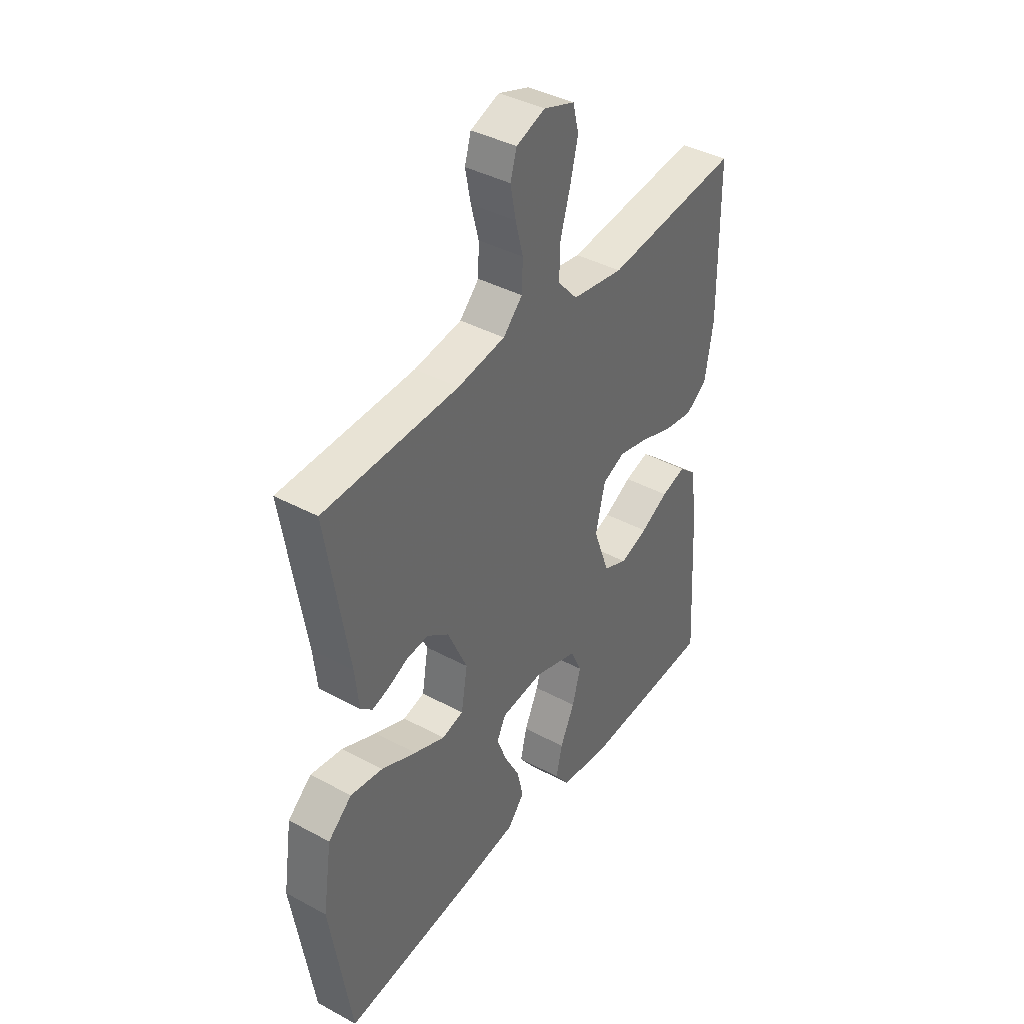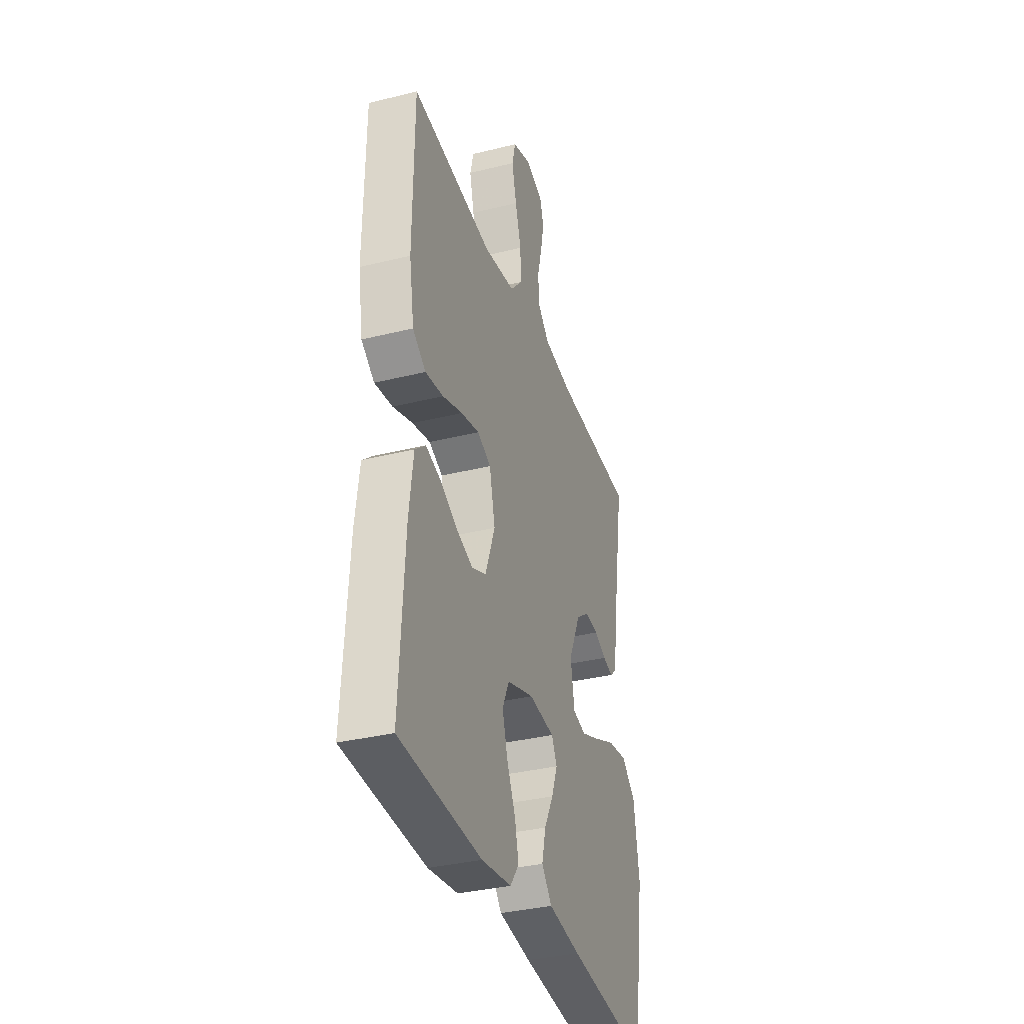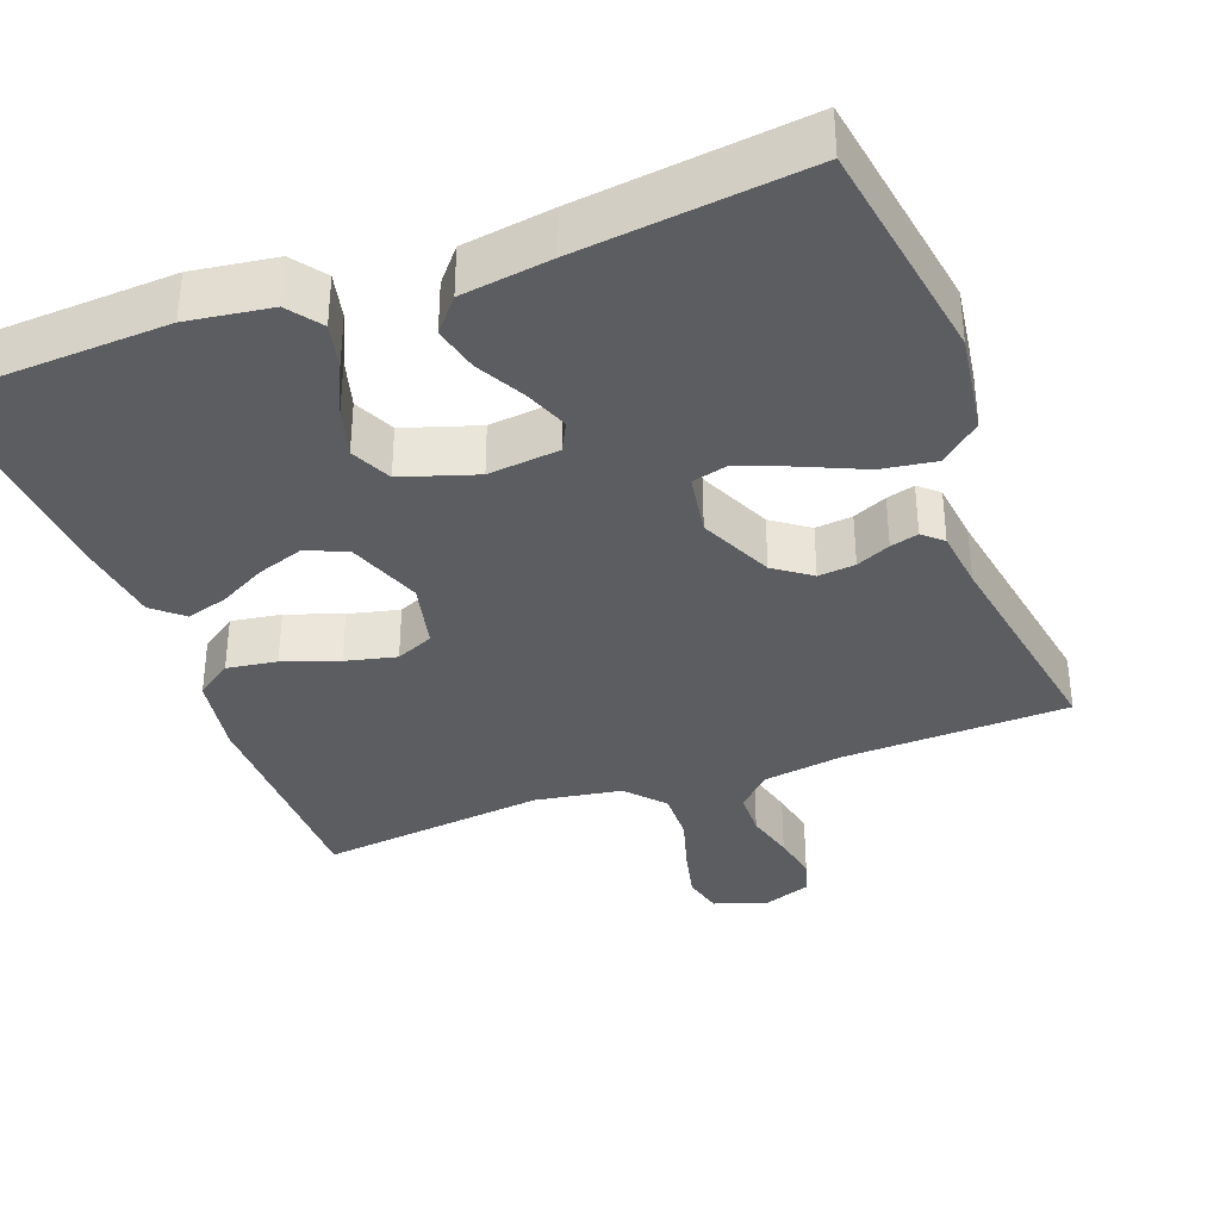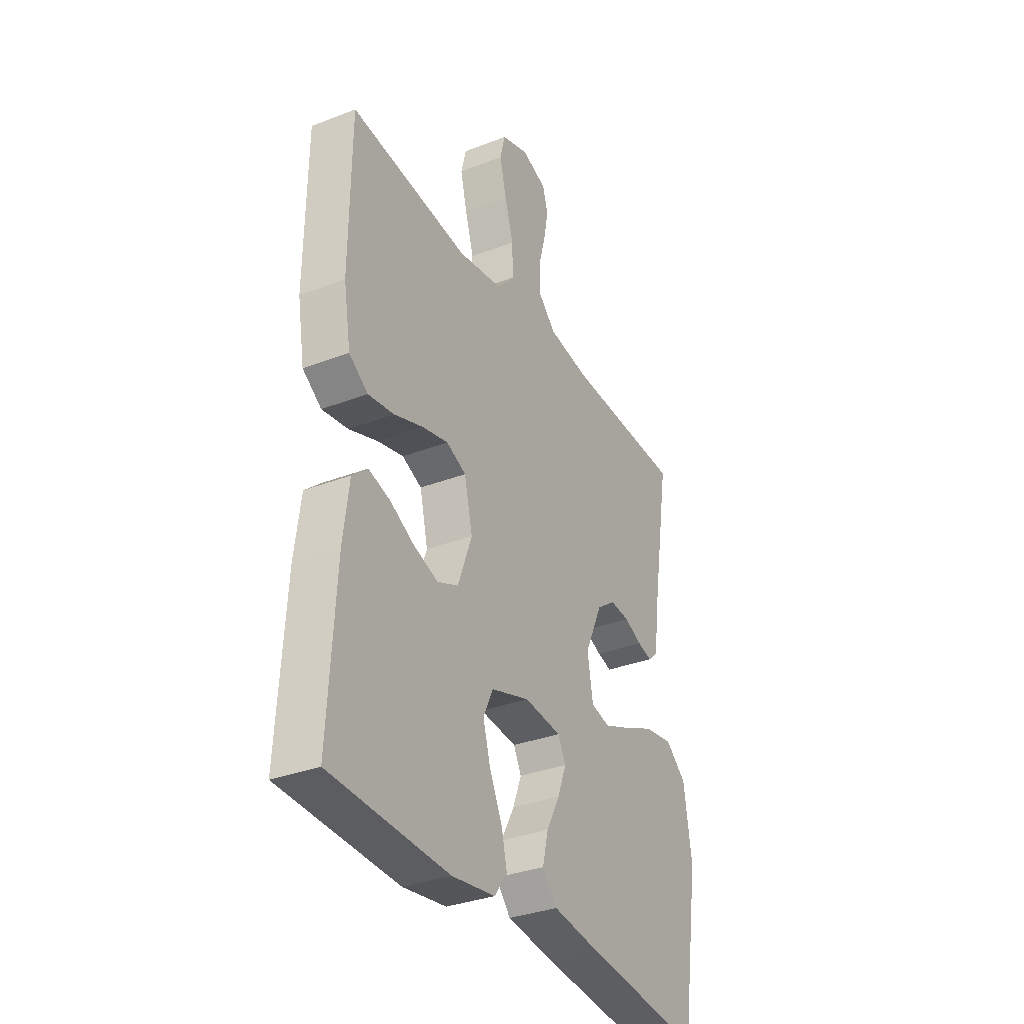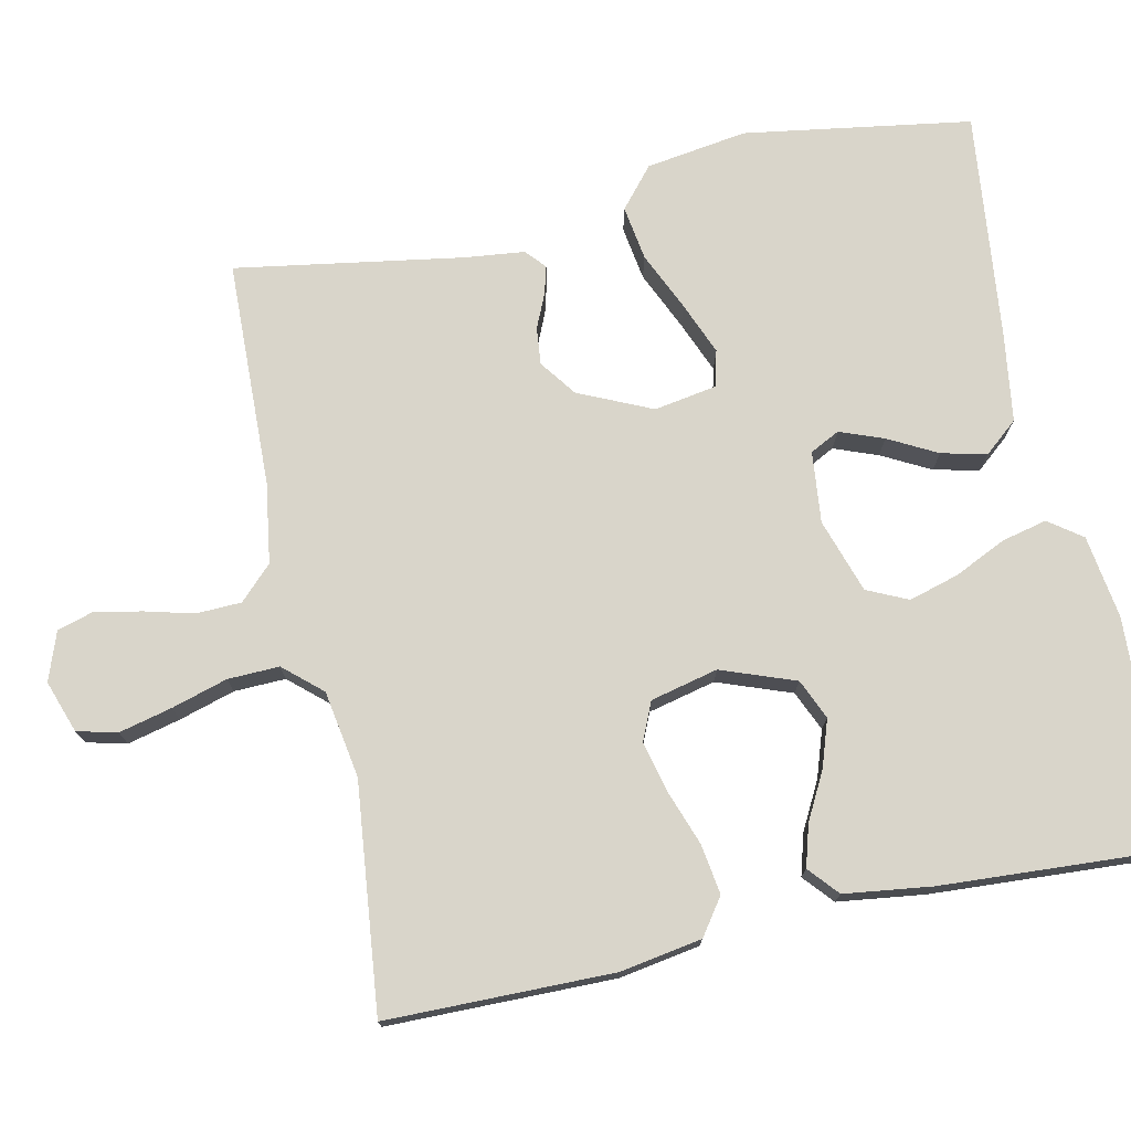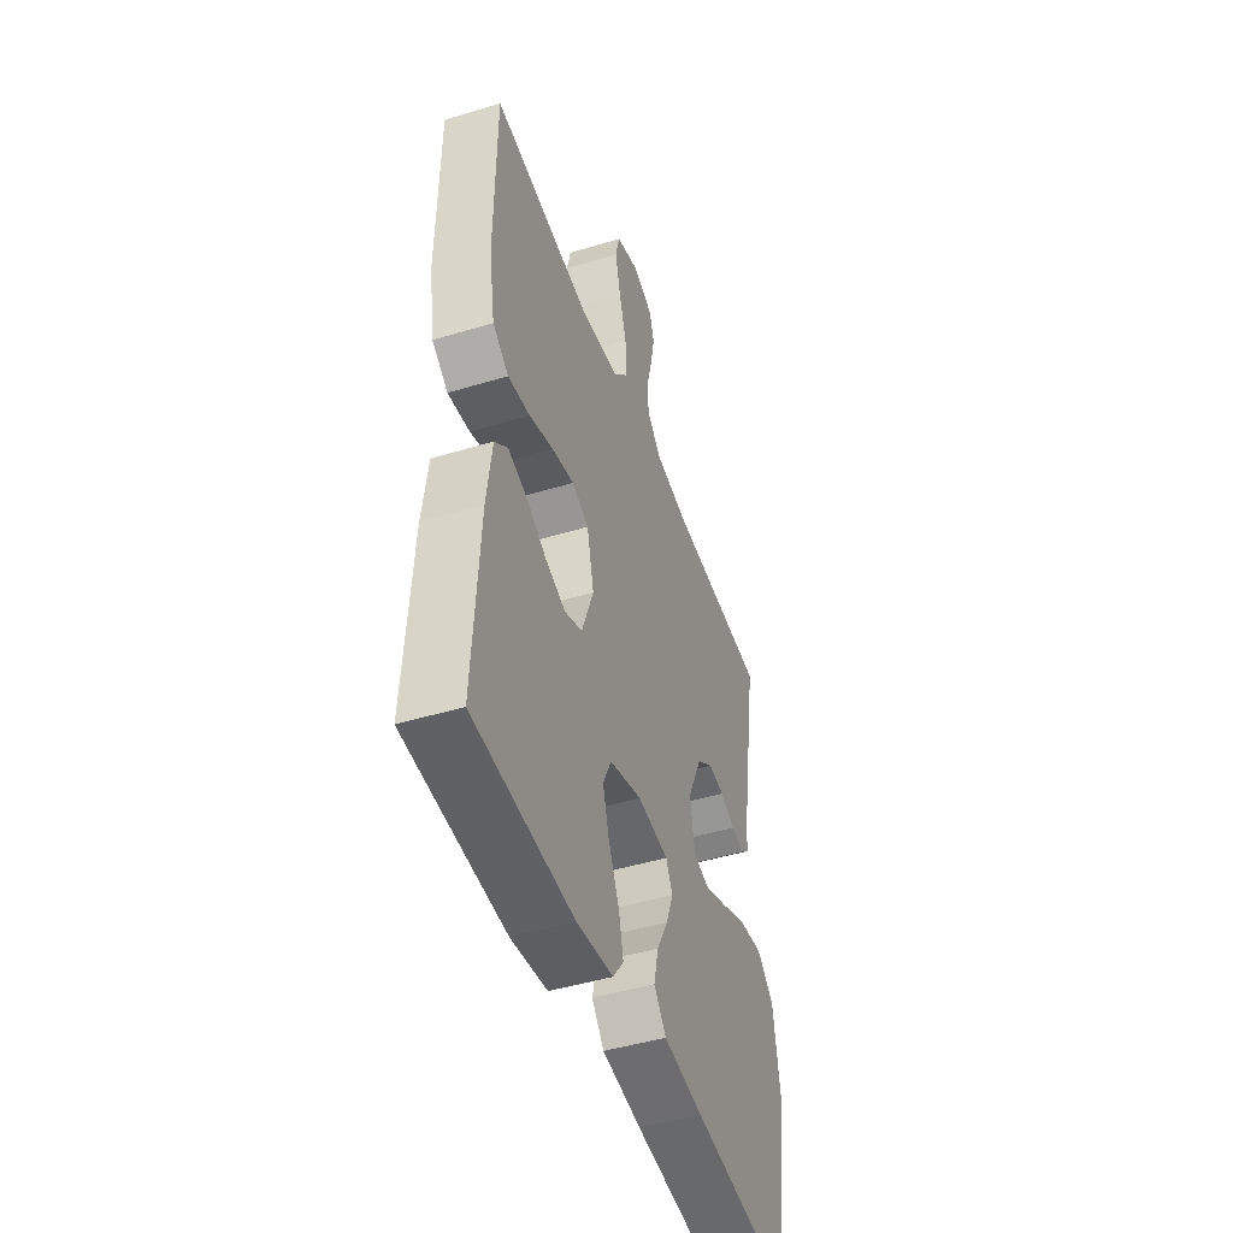
<metadata>
{"format":"obj","ext":"obj","renderer":"f3d","projection":"perspective","resolution":1024,"background":"white","views":[{"elev":40.1,"azim":-56.3,"up":"+Z"},{"elev":-35.1,"azim":108.2,"up":"+Z"},{"elev":-36.0,"azim":-159.4,"up":"+Y"},{"elev":-33.3,"azim":118.0,"up":"+Z"},{"elev":74.6,"azim":77.9,"up":"+Y"},{"elev":-46.7,"azim":109.0,"up":"+Z"}]}
</metadata>
<code>
v -0.5 0.07 -0.5
v -0.547 0.07 -0.2
v -0.527 0.07 -0.066
v -0.474 0.07 -0.021
v -0.402 0.07 -0.032
v -0.324 0.07 -0.067
v -0.255 0.07 -0.095
v -0.207 0.07 -0.083
v -0.193 0.07 0
v -0.237 0.07 0.097
v -0.285 0.07 0.132
v -0.334 0.07 0.127
v -0.379 0.07 0.107
v -0.416 0.07 0.097
v -0.442 0.07 0.12
v -0.451 0.07 0.2
v -0.5 0.07 0.5
v -0.2 0.07 0.509
v -0.094 0.07 0.525
v -0.051 0.07 0.568
v -0.049 0.07 0.628
v -0.066 0.07 0.693
v -0.078 0.07 0.755
v -0.064 0.07 0.802
v 0 0.07 0.825
v 0.069 0.07 0.801
v 0.082 0.07 0.748
v 0.065 0.07 0.678
v 0.043 0.07 0.604
v 0.041 0.07 0.536
v 0.085 0.07 0.486
v 0.2 0.07 0.467
v 0.5 0.07 0.5
v 0.503 0.07 0.2
v 0.485 0.07 0.093
v 0.437 0.07 0.059
v 0.371 0.07 0.069
v 0.298 0.07 0.095
v 0.231 0.07 0.111
v 0.181 0.07 0.089
v 0.16 0.07 0
v 0.196 0.07 -0.098
v 0.249 0.07 -0.121
v 0.311 0.07 -0.1
v 0.373 0.07 -0.067
v 0.428 0.07 -0.051
v 0.467 0.07 -0.085
v 0.482 0.07 -0.2
v 0.5 0.07 -0.5
v 0.2 0.07 -0.514
v 0.09 0.07 -0.498
v 0.058 0.07 -0.454
v 0.072 0.07 -0.394
v 0.104 0.07 -0.326
v 0.123 0.07 -0.26
v 0.098 0.07 -0.206
v 0 0.07 -0.174
v -0.094 0.07 -0.184
v -0.114 0.07 -0.223
v -0.092 0.07 -0.281
v -0.058 0.07 -0.345
v -0.044 0.07 -0.405
v -0.081 0.07 -0.449
v -0.2 0.07 -0.466
v -0.5 0 -0.5
v -0.547 0 -0.2
v -0.527 0 -0.066
v -0.474 0 -0.021
v -0.402 0 -0.032
v -0.324 0 -0.067
v -0.255 0 -0.095
v -0.207 0 -0.083
v -0.193 0 0
v -0.237 0 0.097
v -0.285 0 0.132
v -0.334 0 0.127
v -0.379 0 0.107
v -0.416 0 0.097
v -0.442 0 0.12
v -0.451 0 0.2
v -0.5 0 0.5
v -0.2 0 0.509
v -0.094 0 0.525
v -0.051 0 0.568
v -0.049 0 0.628
v -0.066 0 0.693
v -0.078 0 0.755
v -0.064 0 0.802
v 0 0 0.825
v 0.069 0 0.801
v 0.082 0 0.748
v 0.065 0 0.678
v 0.043 0 0.604
v 0.041 0 0.536
v 0.085 0 0.486
v 0.2 0 0.467
v 0.5 0 0.5
v 0.503 0 0.2
v 0.485 0 0.093
v 0.437 0 0.059
v 0.371 0 0.069
v 0.298 0 0.095
v 0.231 0 0.111
v 0.181 0 0.089
v 0.16 0 0
v 0.196 0 -0.098
v 0.249 0 -0.121
v 0.311 0 -0.1
v 0.373 0 -0.067
v 0.428 0 -0.051
v 0.467 0 -0.085
v 0.482 0 -0.2
v 0.5 0 -0.5
v 0.2 0 -0.514
v 0.09 0 -0.498
v 0.058 0 -0.454
v 0.072 0 -0.394
v 0.104 0 -0.326
v 0.123 0 -0.26
v 0.098 0 -0.206
v 0 0 -0.174
v -0.094 0 -0.184
v -0.114 0 -0.223
v -0.092 0 -0.281
v -0.058 0 -0.345
v -0.044 0 -0.405
v -0.081 0 -0.449
v -0.2 0 -0.466
f 60 61 62 63
f 59 60 63 64
f 51 52 53 54
f 51 54 55
f 50 51 55
f 49 50 55
f 48 49 55 56
f 44 45 46 47
f 43 44 47 48
f 35 36 37 38
f 35 38 39
f 32 33 34 35
f 31 32 35 39
f 30 31 39 40
f 26 27 28 29
f 24 25 26 29
f 24 29 30
f 21 22 23 24
f 21 24 30 40
f 16 17 18
f 16 18 19
f 15 16 19
f 12 13 14 15
f 11 12 15 19
f 10 11 19 20
f 3 4 5 6
f 3 6 7
f 2 3 7
f 59 64 1 2
f 58 59 2 7
f 57 58 7 8
f 43 48 56 57
f 42 43 57 8
f 41 42 8 9
f 20 21 40 41
f 9 10 20 41
f 127 126 125 124
f 128 127 124 123
f 118 117 116 115
f 119 118 115
f 119 115 114
f 119 114 113
f 120 119 113 112
f 111 110 109 108
f 112 111 108 107
f 102 101 100 99
f 103 102 99
f 99 98 97 96
f 103 99 96 95
f 104 103 95 94
f 93 92 91 90
f 93 90 89 88
f 94 93 88
f 88 87 86 85
f 104 94 88 85
f 82 81 80
f 83 82 80
f 83 80 79
f 79 78 77 76
f 83 79 76 75
f 84 83 75 74
f 70 69 68 67
f 71 70 67
f 71 67 66
f 66 65 128 123
f 71 66 123 122
f 72 71 122 121
f 121 120 112 107
f 72 121 107 106
f 73 72 106 105
f 105 104 85 84
f 105 84 74 73
f 1 65 66 2
f 2 66 67 3
f 3 67 68 4
f 4 68 69 5
f 5 69 70 6
f 6 70 71 7
f 7 71 72 8
f 8 72 73 9
f 9 73 74 10
f 10 74 75 11
f 11 75 76 12
f 12 76 77 13
f 13 77 78 14
f 14 78 79 15
f 15 79 80 16
f 16 80 81 17
f 17 81 82 18
f 18 82 83 19
f 19 83 84 20
f 20 84 85 21
f 21 85 86 22
f 22 86 87 23
f 23 87 88 24
f 24 88 89 25
f 25 89 90 26
f 26 90 91 27
f 27 91 92 28
f 28 92 93 29
f 29 93 94 30
f 30 94 95 31
f 31 95 96 32
f 32 96 97 33
f 33 97 98 34
f 34 98 99 35
f 35 99 100 36
f 36 100 101 37
f 37 101 102 38
f 38 102 103 39
f 39 103 104 40
f 40 104 105 41
f 41 105 106 42
f 42 106 107 43
f 43 107 108 44
f 44 108 109 45
f 45 109 110 46
f 46 110 111 47
f 47 111 112 48
f 48 112 113 49
f 49 113 114 50
f 50 114 115 51
f 51 115 116 52
f 52 116 117 53
f 53 117 118 54
f 54 118 119 55
f 55 119 120 56
f 56 120 121 57
f 57 121 122 58
f 58 122 123 59
f 59 123 124 60
f 60 124 125 61
f 61 125 126 62
f 62 126 127 63
f 63 127 128 64
f 64 128 65 1

</code>
